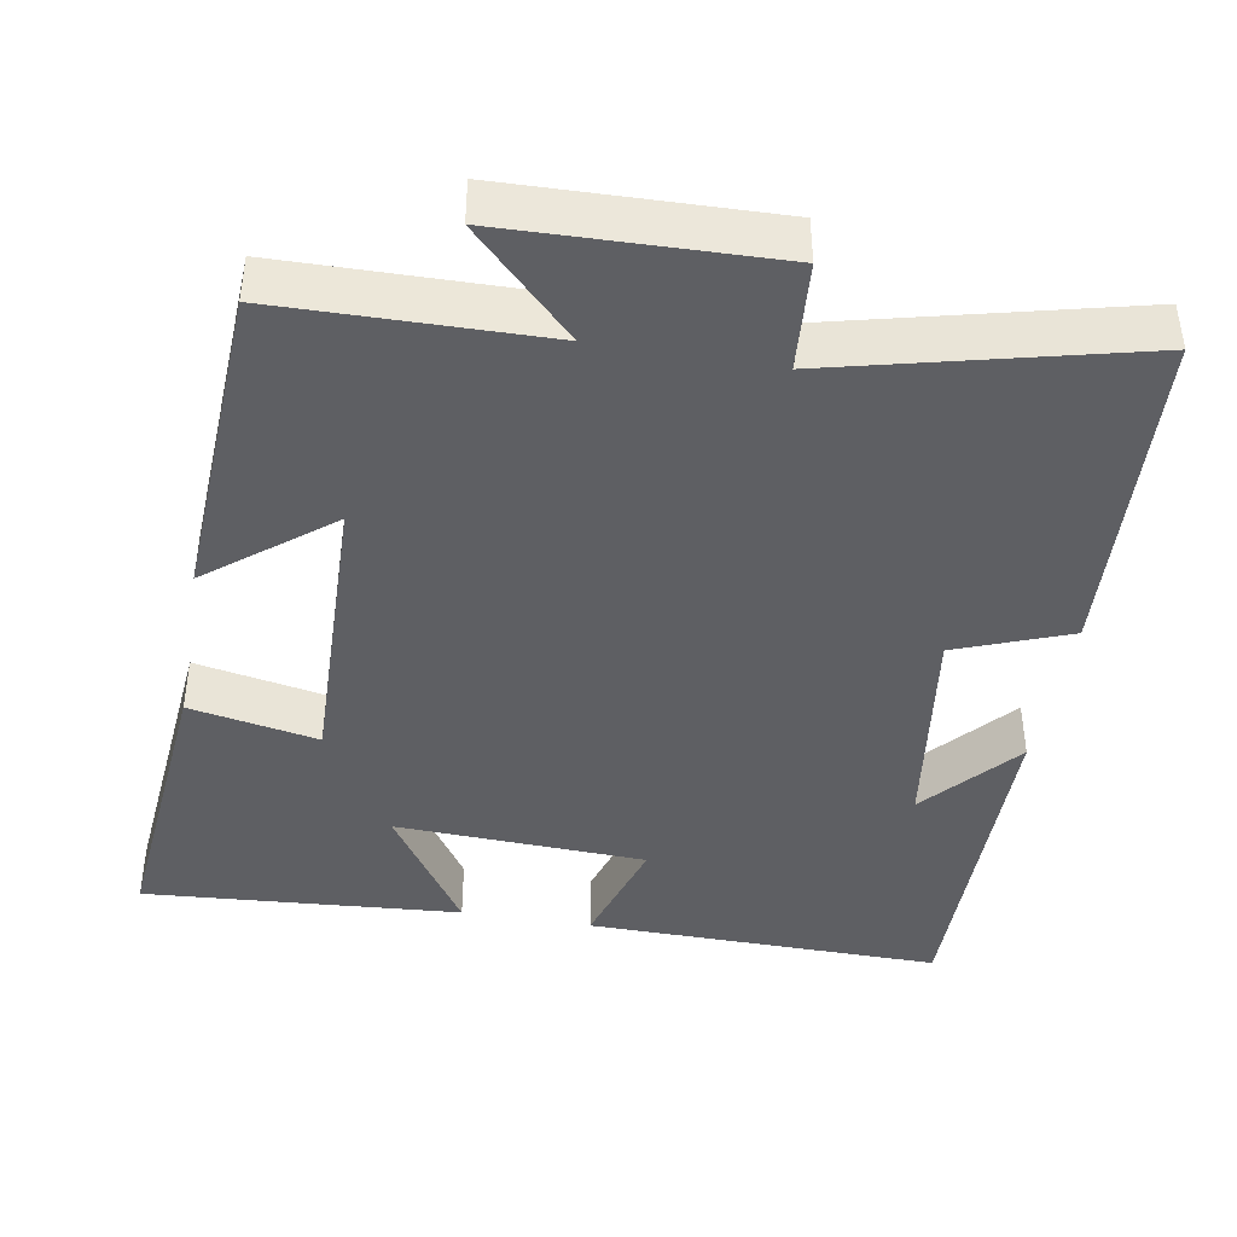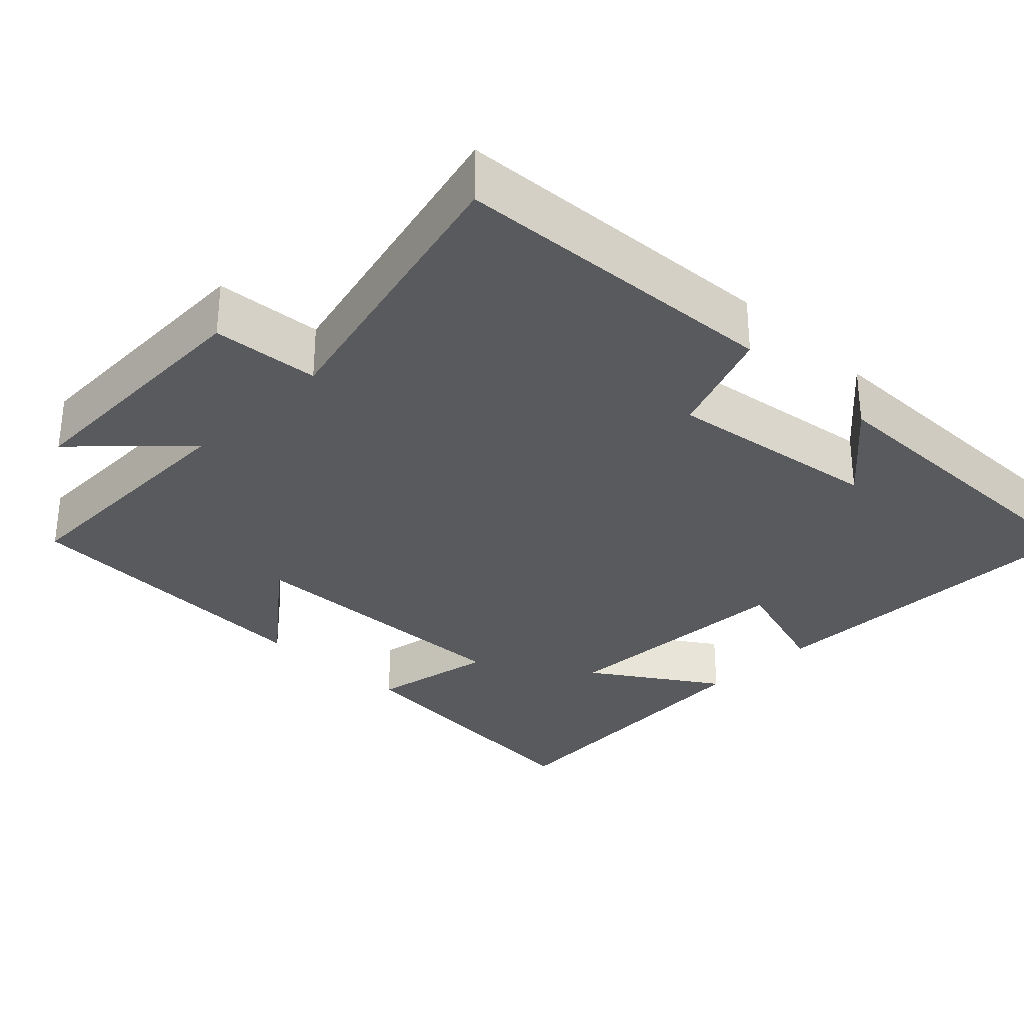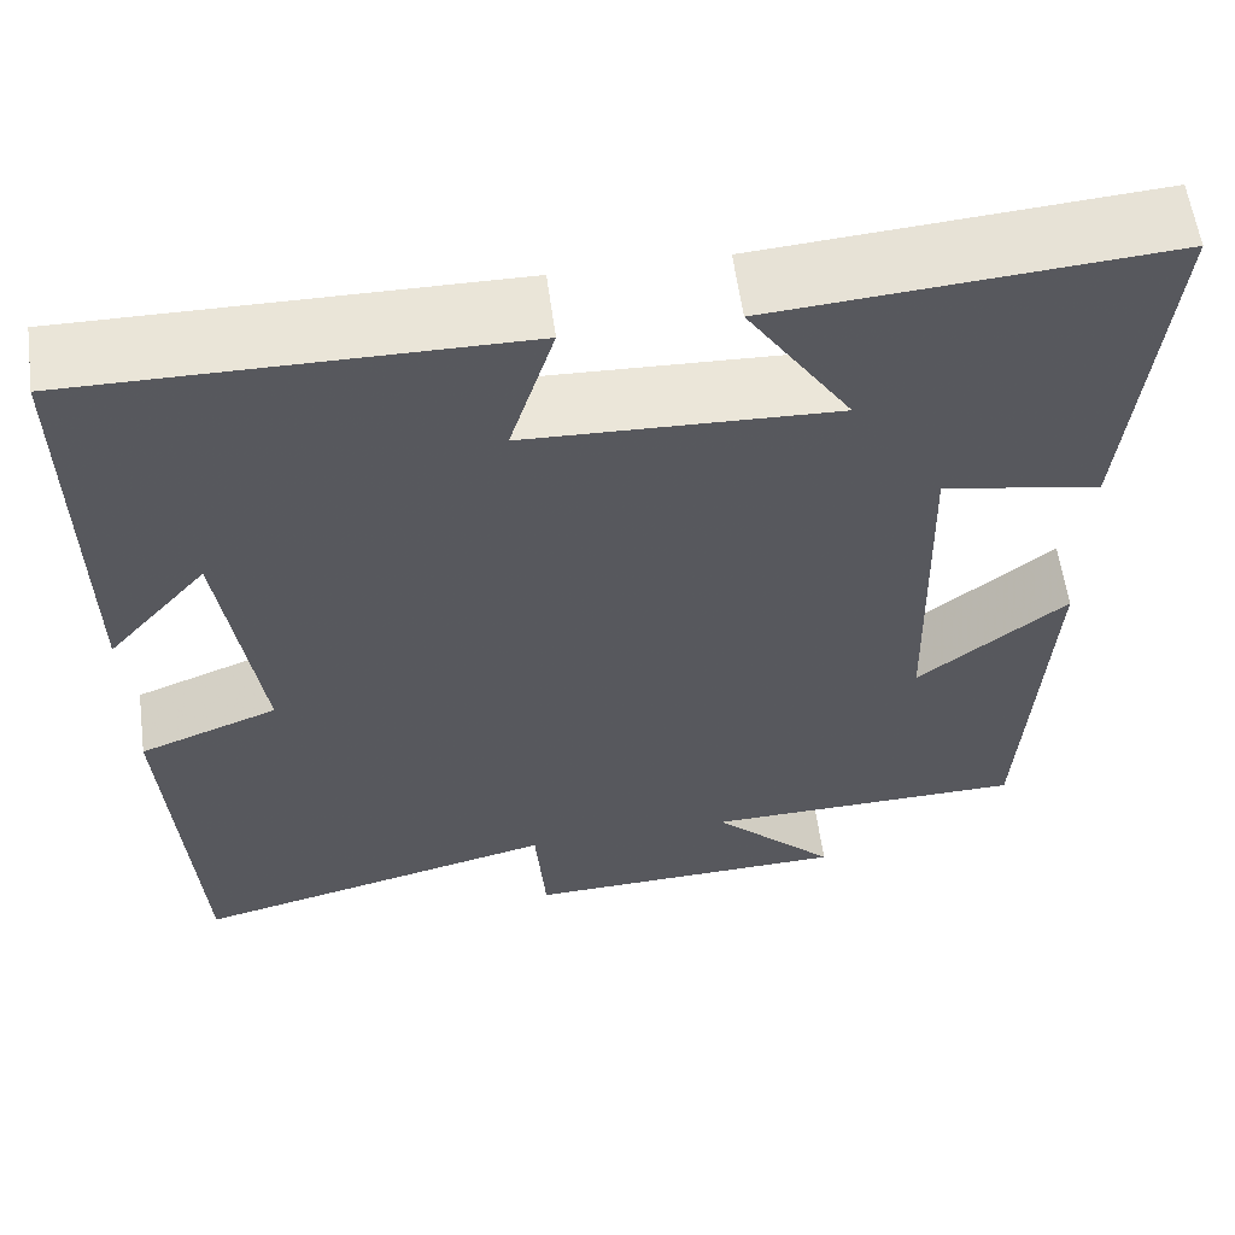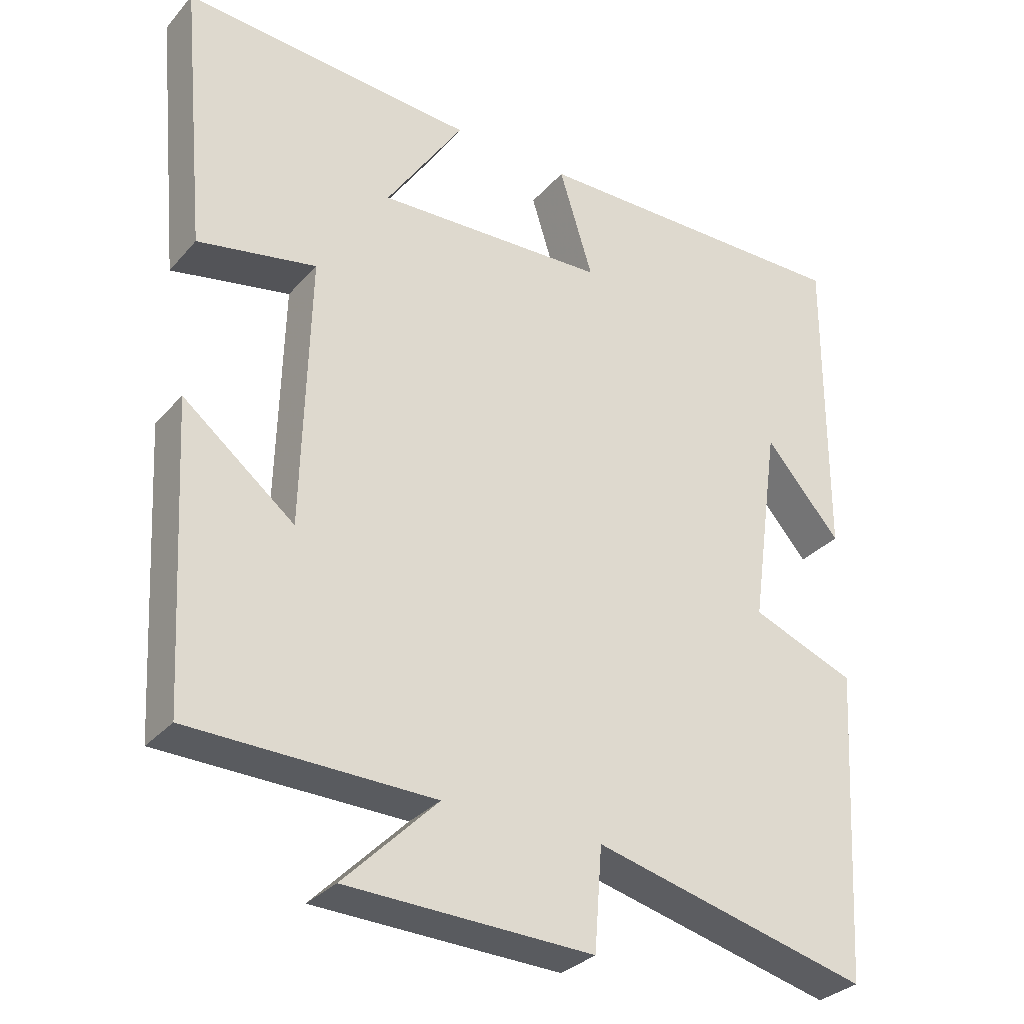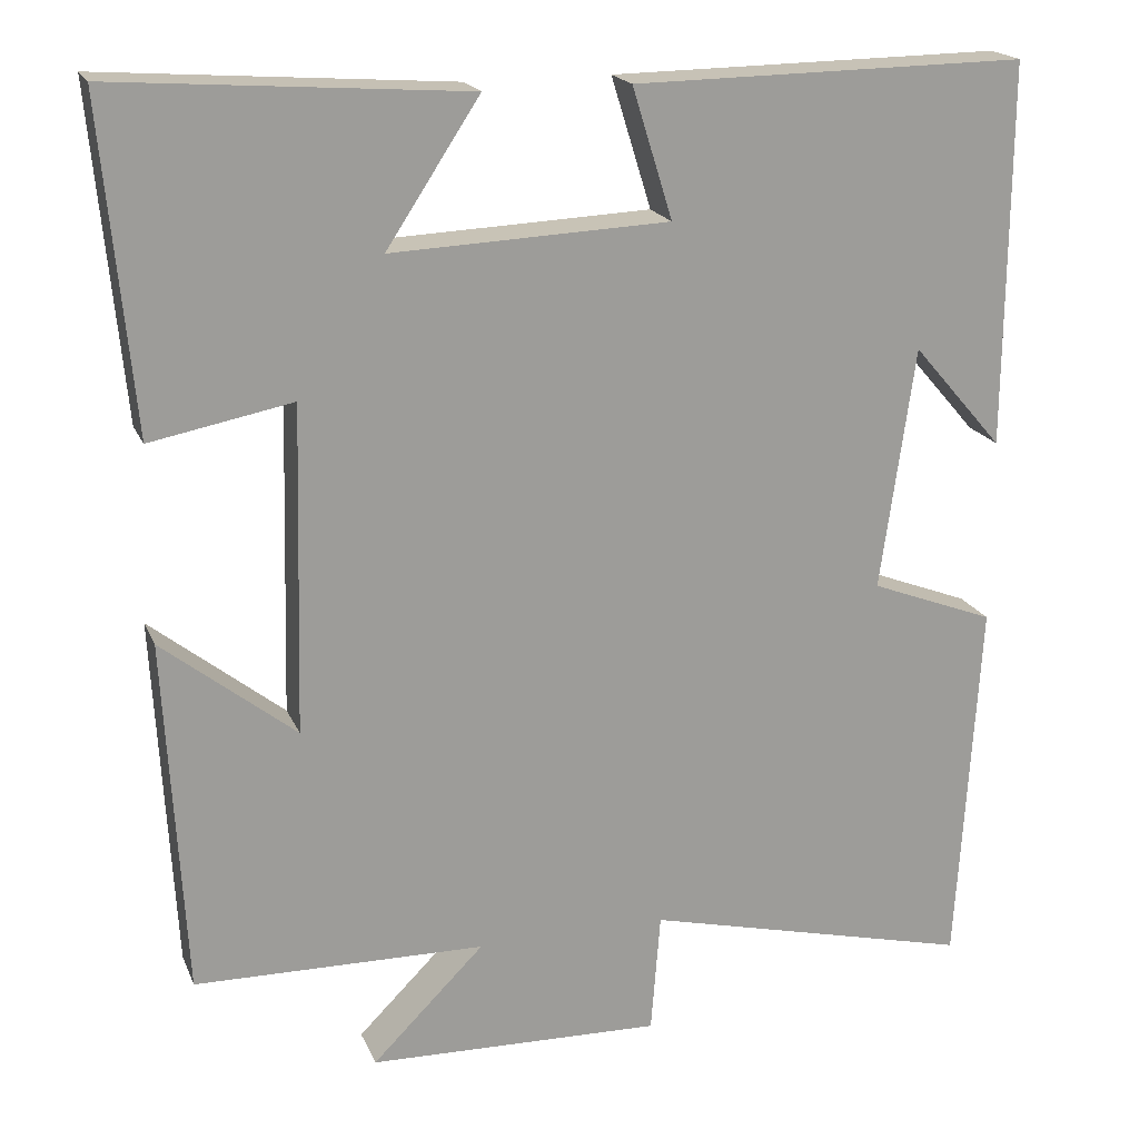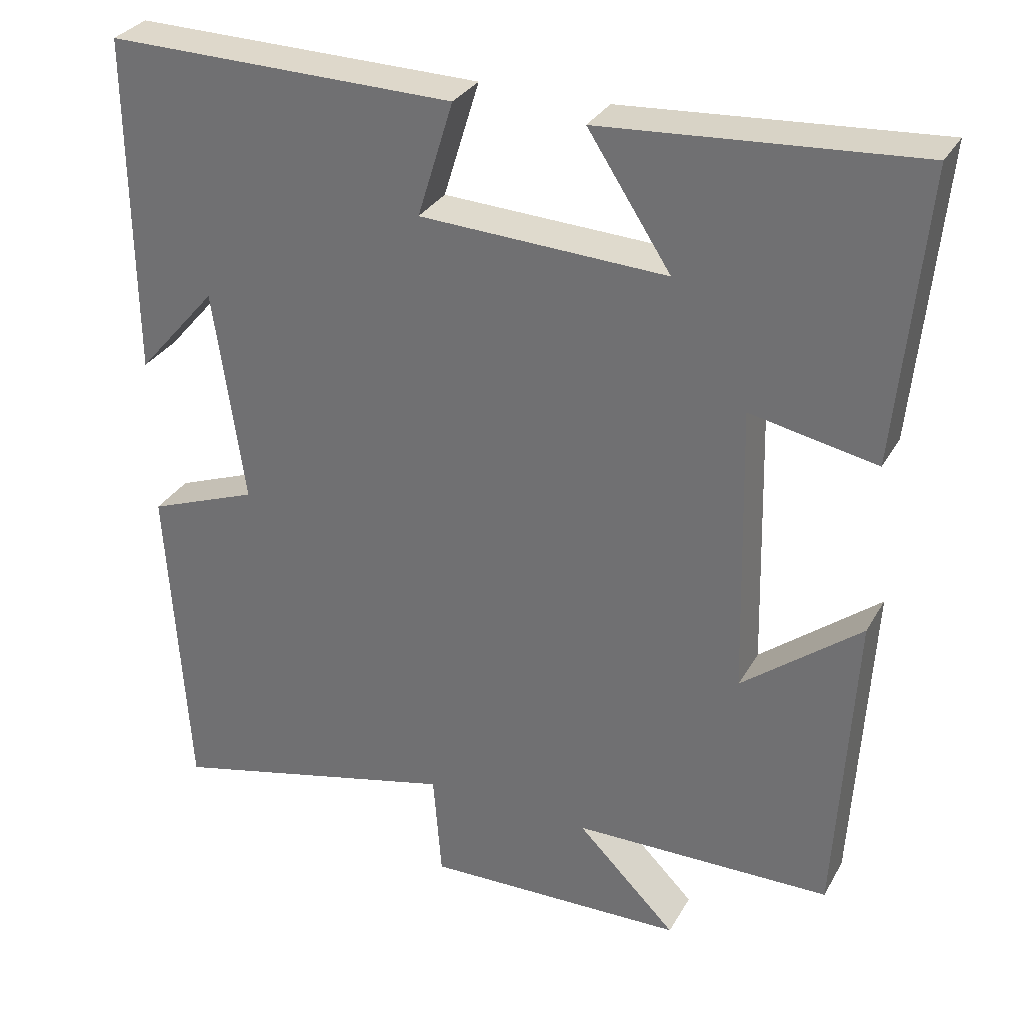
<metadata>
{"format":"obj","ext":"obj","renderer":"f3d","projection":"perspective","resolution":1024,"background":"white","views":[{"elev":-42.0,"azim":170.1,"up":"+Y"},{"elev":-30.8,"azim":-134.5,"up":"+Y"},{"elev":59.3,"azim":-7.8,"up":"+Z"},{"elev":-31.4,"azim":146.4,"up":"+Z"},{"elev":19.1,"azim":162.0,"up":"+Z"},{"elev":31.1,"azim":25.1,"up":"+Z"}]}
</metadata>
<code>
v -0.474 0.07 -0.595
v -0.5 0.07 -0.16
v -0.354 0.07 -0.104
v -0.394 0.07 0.18
v -0.5 0.07 0.058
v -0.503 0.07 0.506
v -0.043 0.07 0.5
v -0.09 0.07 0.348
v 0.234 0.07 0.334
v 0.125 0.07 0.5
v 0.536 0.07 0.53
v 0.5 0.07 0.148
v 0.334 0.07 0.18
v 0.344 0.07 -0.202
v 0.5 0.07 -0.078
v 0.477 0.07 -0.494
v 0.137 0.07 -0.5
v 0.268 0.07 -0.631
v -0.076 0.07 -0.641
v -0.087 0.07 -0.5
v -0.474 0 -0.595
v -0.5 0 -0.16
v -0.354 0 -0.104
v -0.394 0 0.18
v -0.5 0 0.058
v -0.503 0 0.506
v -0.043 0 0.5
v -0.09 0 0.348
v 0.234 0 0.334
v 0.125 0 0.5
v 0.536 0 0.53
v 0.5 0 0.148
v 0.334 0 0.18
v 0.344 0 -0.202
v 0.5 0 -0.078
v 0.477 0 -0.494
v 0.137 0 -0.5
v 0.268 0 -0.631
v -0.076 0 -0.641
v -0.087 0 -0.5
f 17 18 19 20
f 16 17 20
f 14 15 16
f 14 16 20
f 13 14 20 1
f 9 10 11 12
f 8 9 12 13
f 6 7 8
f 4 5 6
f 4 6 8 13
f 1 2 3
f 13 1 3
f 3 4 13
f 40 39 38 37
f 40 37 36
f 36 35 34
f 40 36 34
f 21 40 34 33
f 32 31 30 29
f 33 32 29 28
f 28 27 26
f 26 25 24
f 33 28 26 24
f 23 22 21
f 23 21 33
f 33 24 23
f 1 21 22 2
f 2 22 23 3
f 3 23 24 4
f 4 24 25 5
f 5 25 26 6
f 6 26 27 7
f 7 27 28 8
f 8 28 29 9
f 9 29 30 10
f 10 30 31 11
f 11 31 32 12
f 12 32 33 13
f 13 33 34 14
f 14 34 35 15
f 15 35 36 16
f 16 36 37 17
f 17 37 38 18
f 18 38 39 19
f 19 39 40 20
f 20 40 21 1

</code>
